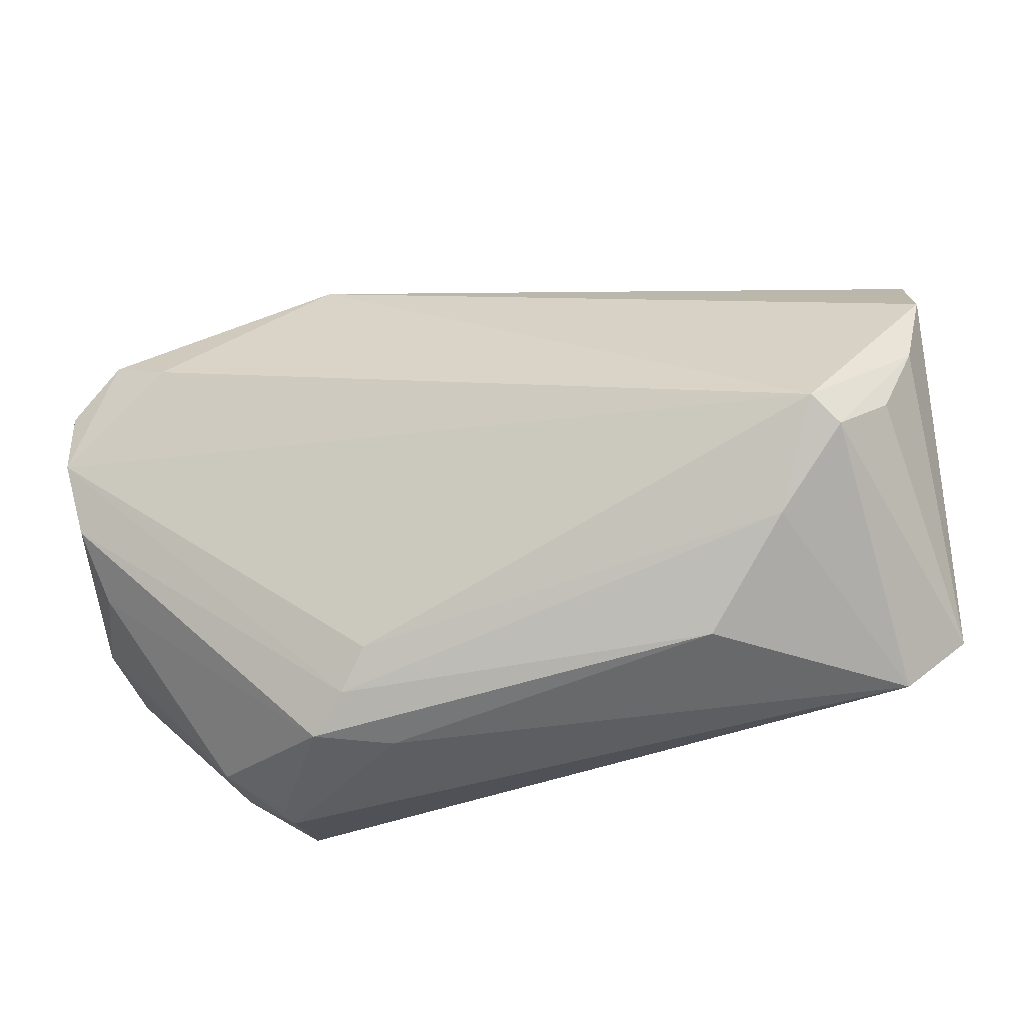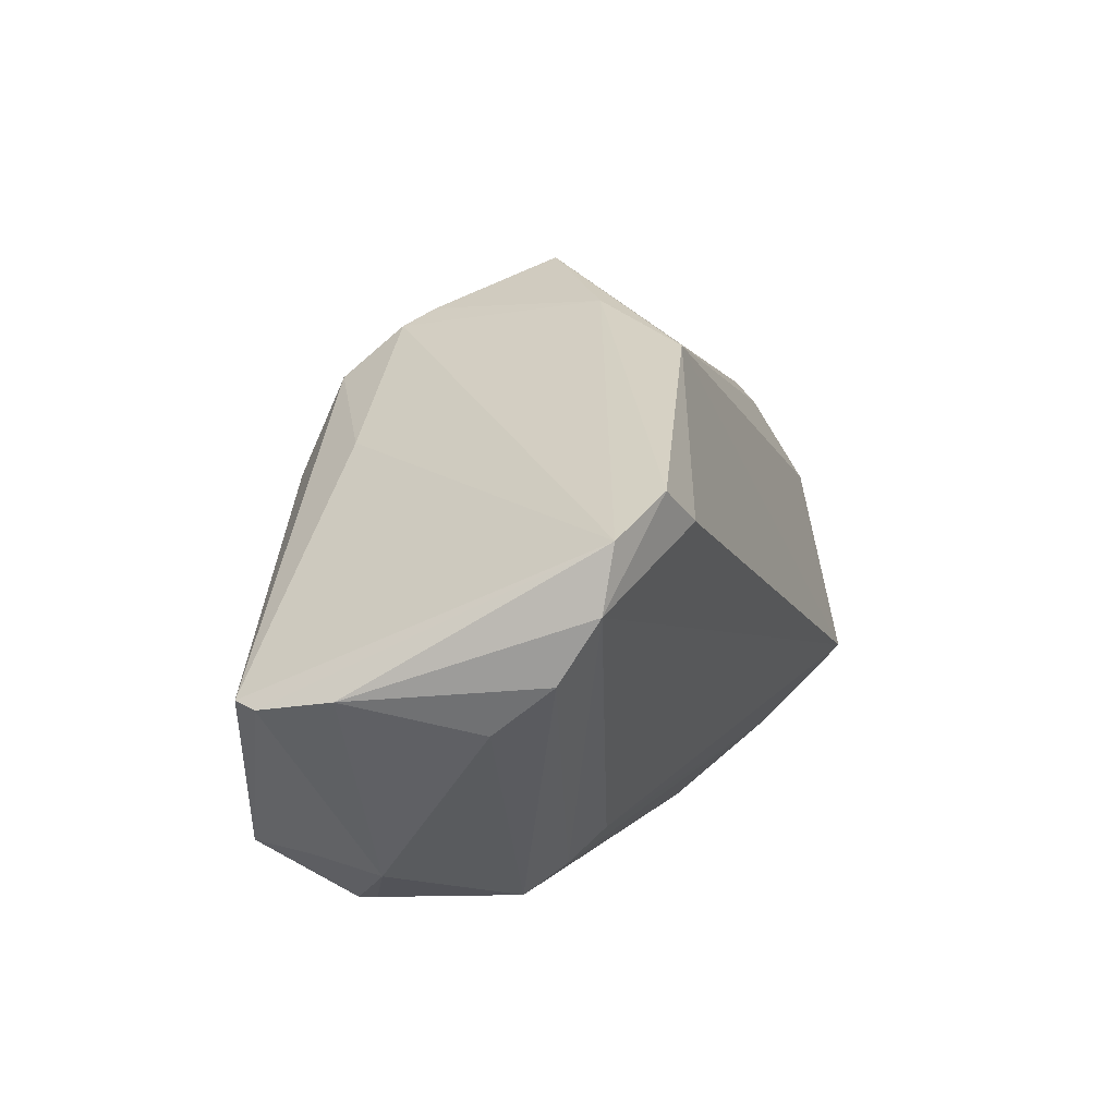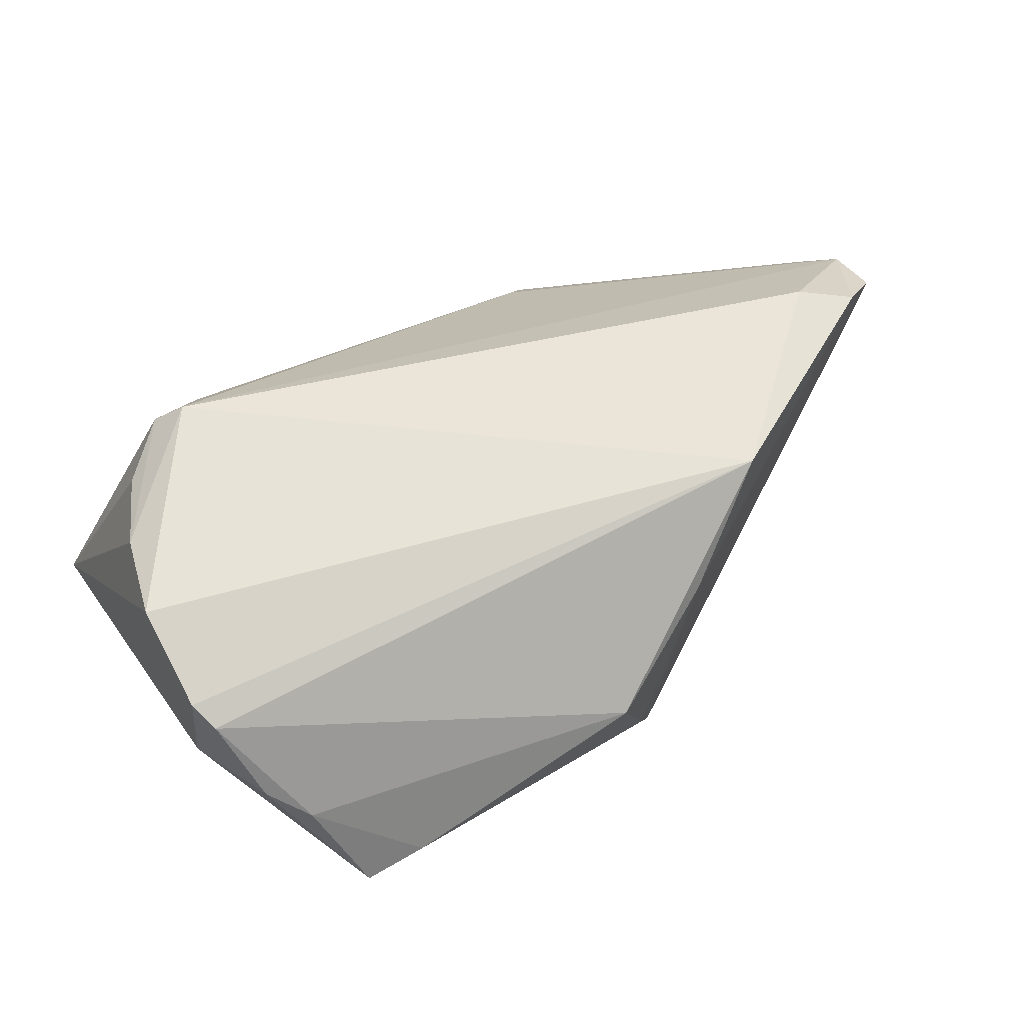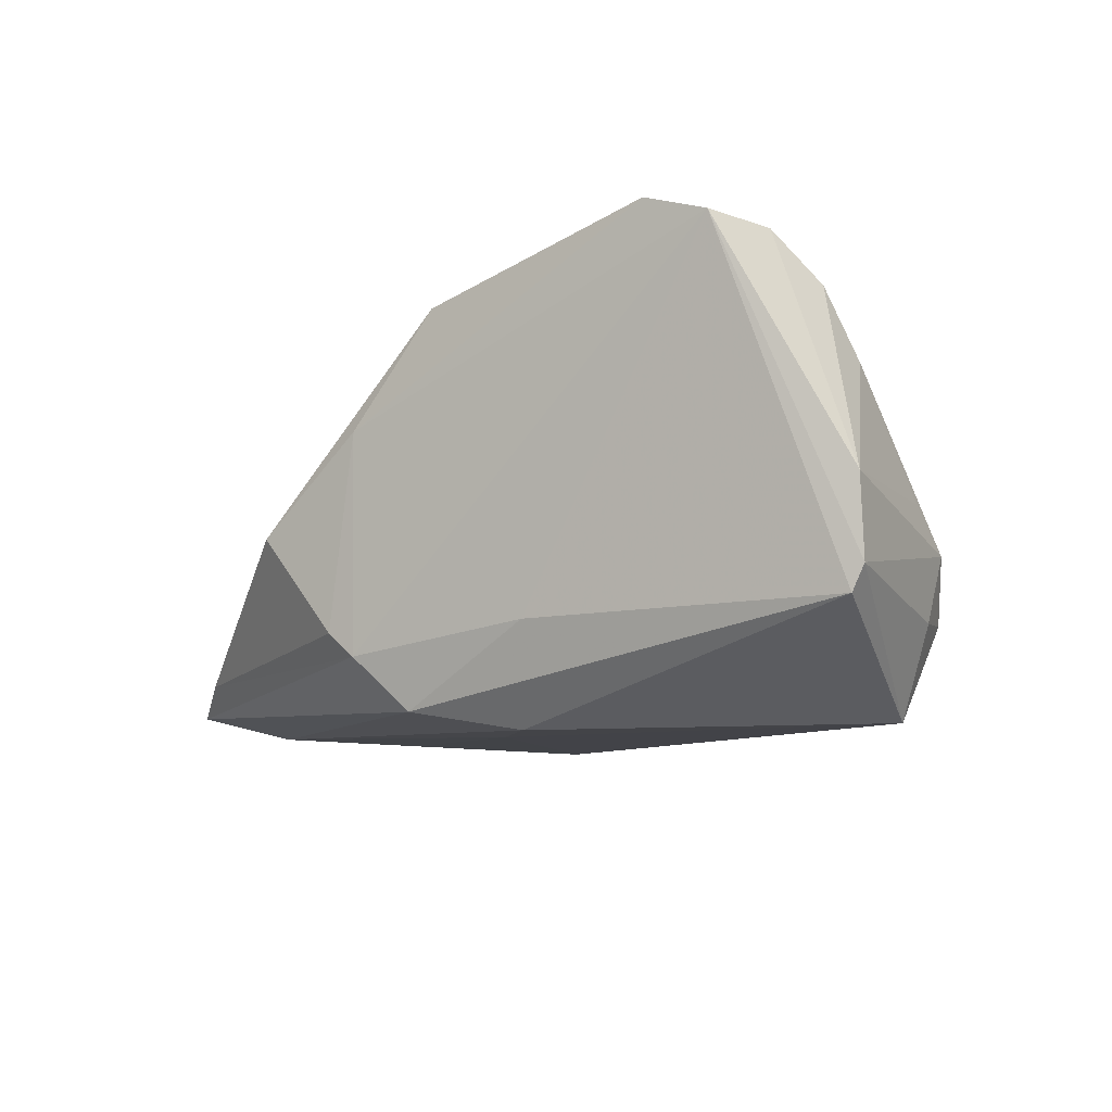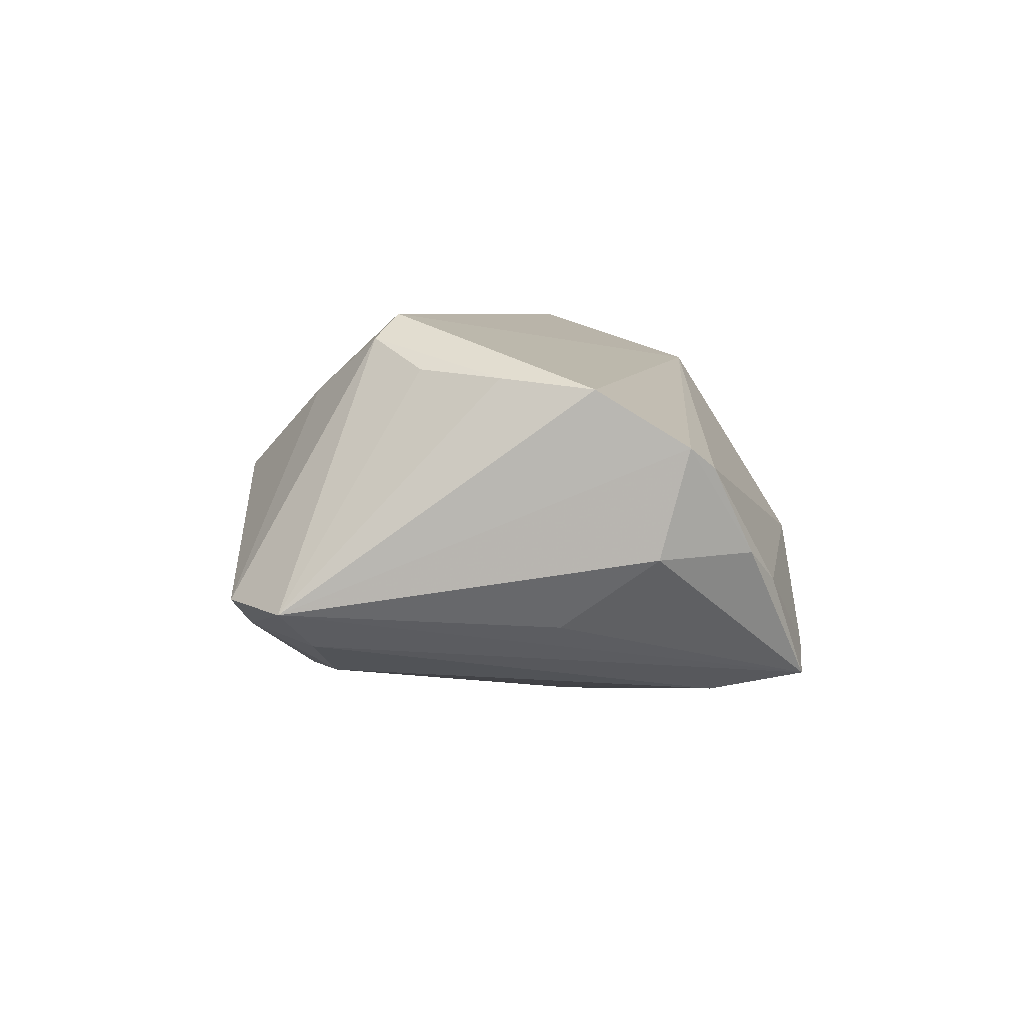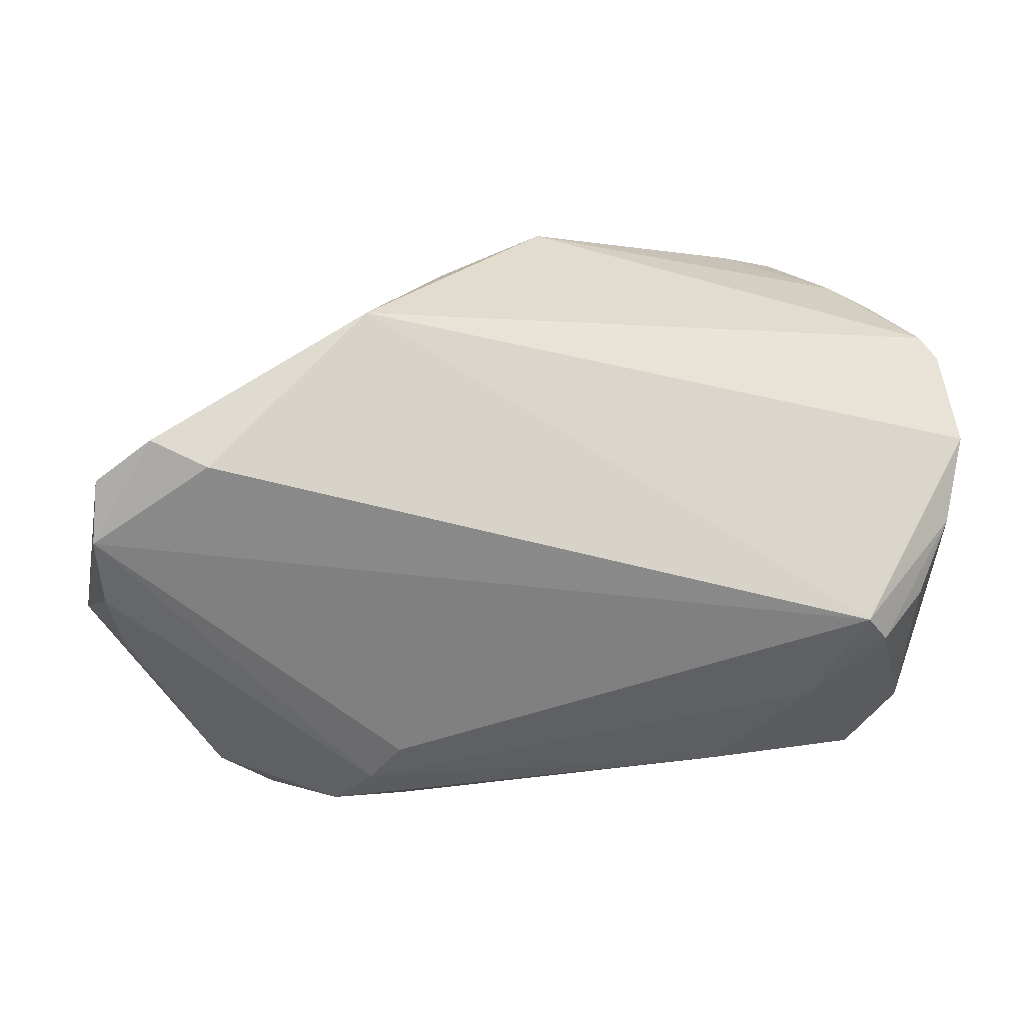
<metadata>
{"format":"obj","ext":"obj","renderer":"f3d","projection":"perspective","resolution":1024,"background":"white","views":[{"elev":-43.6,"azim":9.8,"up":"+Y"},{"elev":2.4,"azim":-72.7,"up":"+Y"},{"elev":46.0,"azim":151.2,"up":"+Z"},{"elev":-18.8,"azim":-112.1,"up":"+Z"},{"elev":5.6,"azim":90.4,"up":"+Z"},{"elev":0.8,"azim":-9.6,"up":"+Y"}]}
</metadata>
<code>
v 0.03907 0.03956 -0.01636
v 0.0343 -0.0217 0.01926
v -0.009108 0.03249 -0.01915
v -0.05904 -0.008466 0.01709
v 0.04201 -0.01911 -0.01553
v -0.02388 -0.03317 0.007635
v -0.01881 0.01336 -0.02906
v 0.0276 0.01057 -0.02016
v -0.006415 0.03488 -0.01564
v -0.02836 -0.03649 0.003443
v 0.05575 -0.02462 -0.006638
v 0.0008042 0.04169 -0.001674
v 0.04922 0.03192 0.0001392
v -0.06063 -9.84e-06 0.01515
v -0.0118 0.0259 -0.02628
v -0.06195 -0.01044 -0.006669
v -0.04272 -0.0304 -0.01717
v -0.006066 0.01088 -0.02676
v 0.0358 0.0283 -0.01906
v -0.01426 0.03482 0.008835
v -0.03611 -0.03621 -0.01212
v 0.05007 -0.02112 -0.01128
v 0.04276 -0.01389 0.02583
v 0.05467 0.02401 0.01306
v -0.04816 -0.02632 -0.004114
v 0.04447 0.03512 -0.003779
v -0.02826 0.01731 -0.0179
v 0.03953 -0.01122 0.0288
v 0.04282 -0.02952 -0.009483
v -0.04351 -0.0323 -0.008541
v -0.01852 -0.03649 0.0002633
v 0.04892 -0.008018 0.02216
v 0.05298 0.027 0.01062
v -0.02037 -0.02919 0.01142
v -0.03583 -0.03024 -0.02801
v 0.0239 -0.03141 0.009024
v -0.06036 -0.0009724 0.02245
v -0.05329 0.01197 0.02739
v 0.05303 0.001586 0.02122
v -0.05999 0.006905 0.0237
v -0.05972 -0.01185 -0.01687
v -0.02581 0.02857 0.02206
v -0.05695 -0.0141 0.009104
v 0.05544 0.01273 0.01998
v -0.03533 -0.03649 -0.0148
v 0.05404 0.02047 -0.0003153
v -0.04623 0.008629 0.0288
v 0.0478 -0.03133 -0.005884
v -0.05792 -0.01104 -0.02004
v 0.05004 0.008812 -0.008959
v 0.0314 0.04039 -0.01364
f 45 35 48
f 34 28 37
f 35 49 7
f 31 45 48
f 10 45 31
f 48 36 31
f 31 36 10
f 35 45 17
f 21 45 10
f 28 34 2
f 2 23 28
f 2 36 48
f 48 23 2
f 10 36 6
f 6 2 34
f 36 2 6
f 6 34 37
f 28 23 39
f 39 23 32
f 37 28 47
f 28 42 47
f 44 42 28
f 28 39 44
f 15 7 49
f 19 7 15
f 1 22 19
f 19 15 1
f 3 51 1
f 1 15 3
f 48 35 29
f 46 1 13
f 20 42 12
f 41 49 35
f 35 17 41
f 30 17 45
f 45 21 30
f 30 41 17
f 30 21 10
f 10 43 30
f 3 15 27
f 27 15 49
f 37 47 38
f 38 47 42
f 38 42 20
f 50 1 46
f 5 29 35
f 22 29 5
f 19 22 5
f 5 8 19
f 18 7 19
f 19 8 18
f 8 5 18
f 35 7 18
f 18 5 35
f 33 12 42
f 9 51 3
f 9 12 51
f 3 20 9
f 20 12 9
f 51 12 26
f 26 1 51
f 26 13 1
f 26 33 13
f 12 33 26
f 37 14 16
f 41 30 16
f 40 14 37
f 37 38 40
f 49 41 40
f 40 27 49
f 40 16 14
f 41 16 40
f 3 27 40
f 40 20 3
f 40 38 20
f 11 44 39
f 11 39 32
f 11 23 48
f 32 23 11
f 48 29 11
f 11 29 22
f 11 50 46
f 22 1 11
f 1 50 11
f 42 44 24
f 24 33 42
f 24 11 46
f 44 11 24
f 46 13 24
f 13 33 24
f 37 16 4
f 4 16 43
f 4 43 10
f 4 6 37
f 10 6 4
f 25 30 43
f 43 16 25
f 25 16 30

</code>
